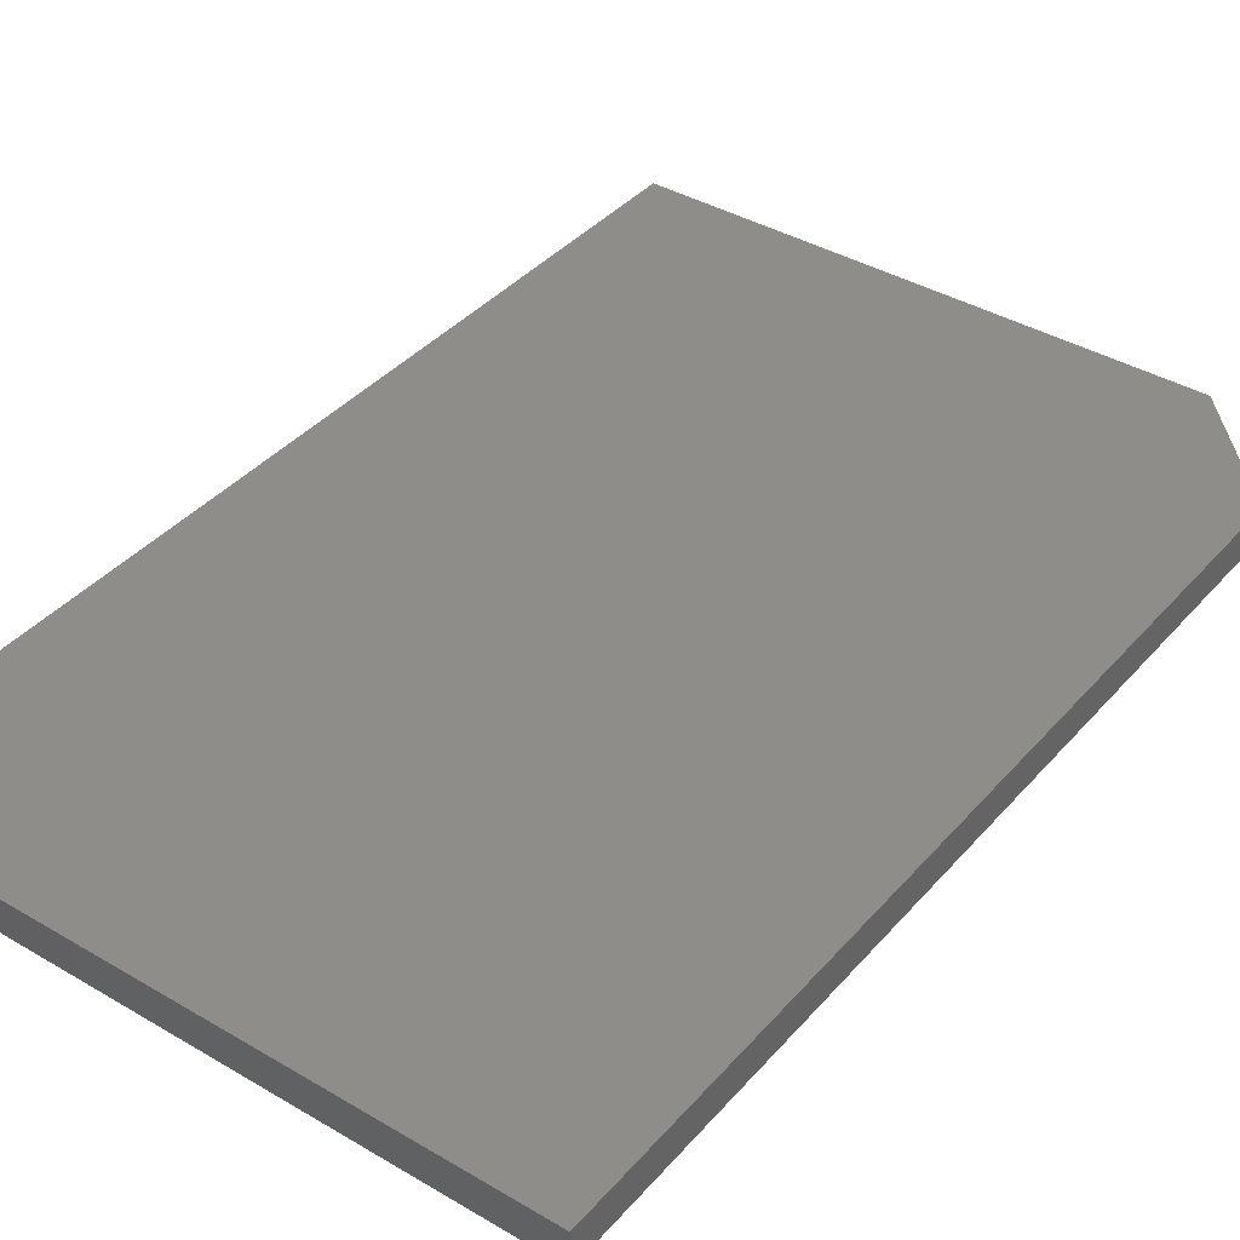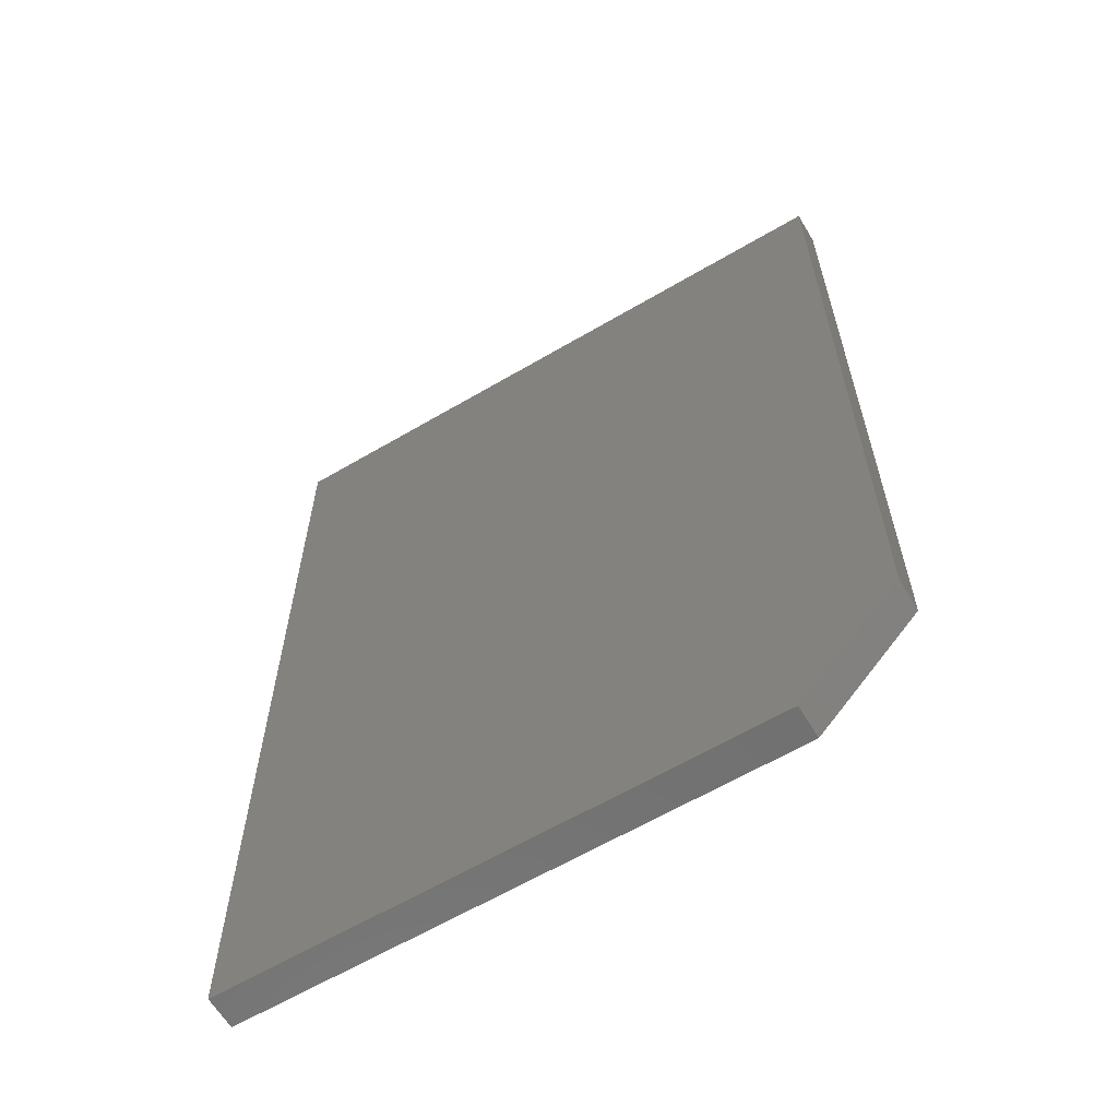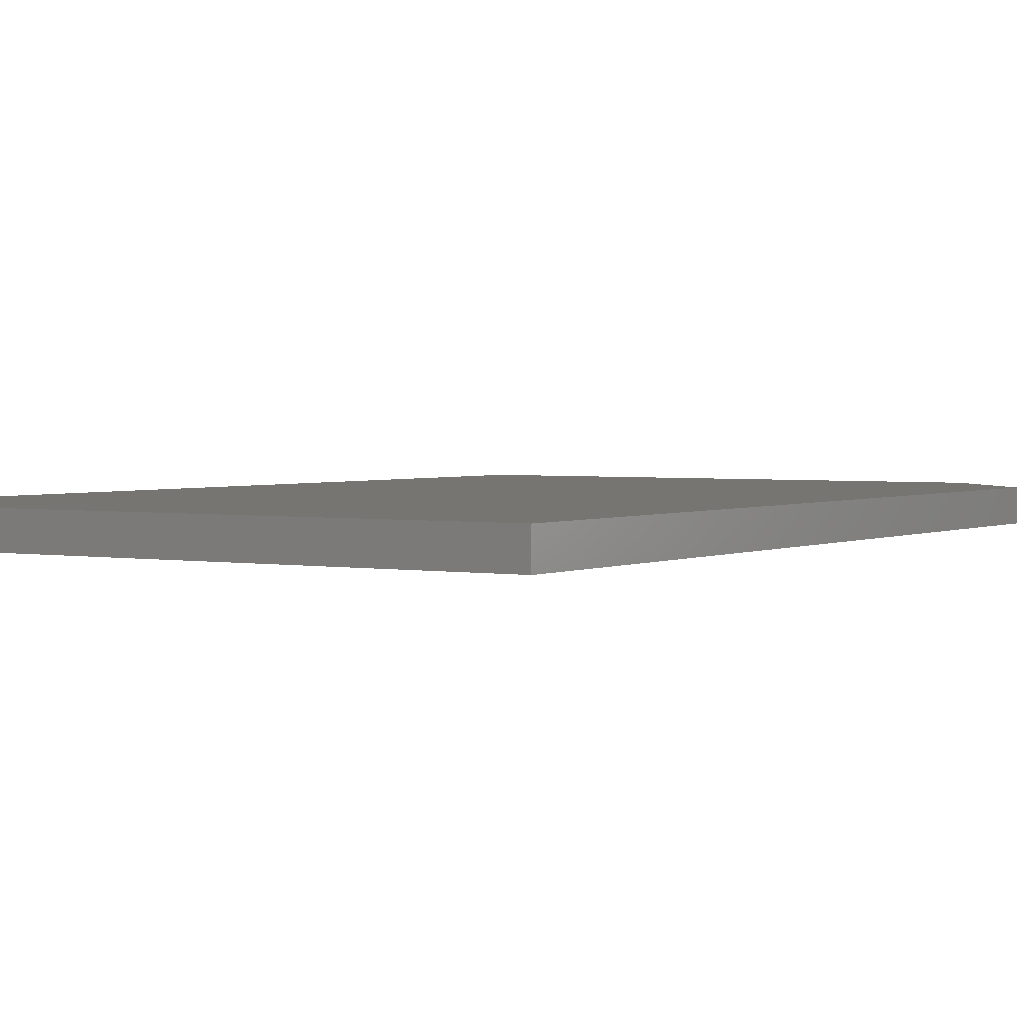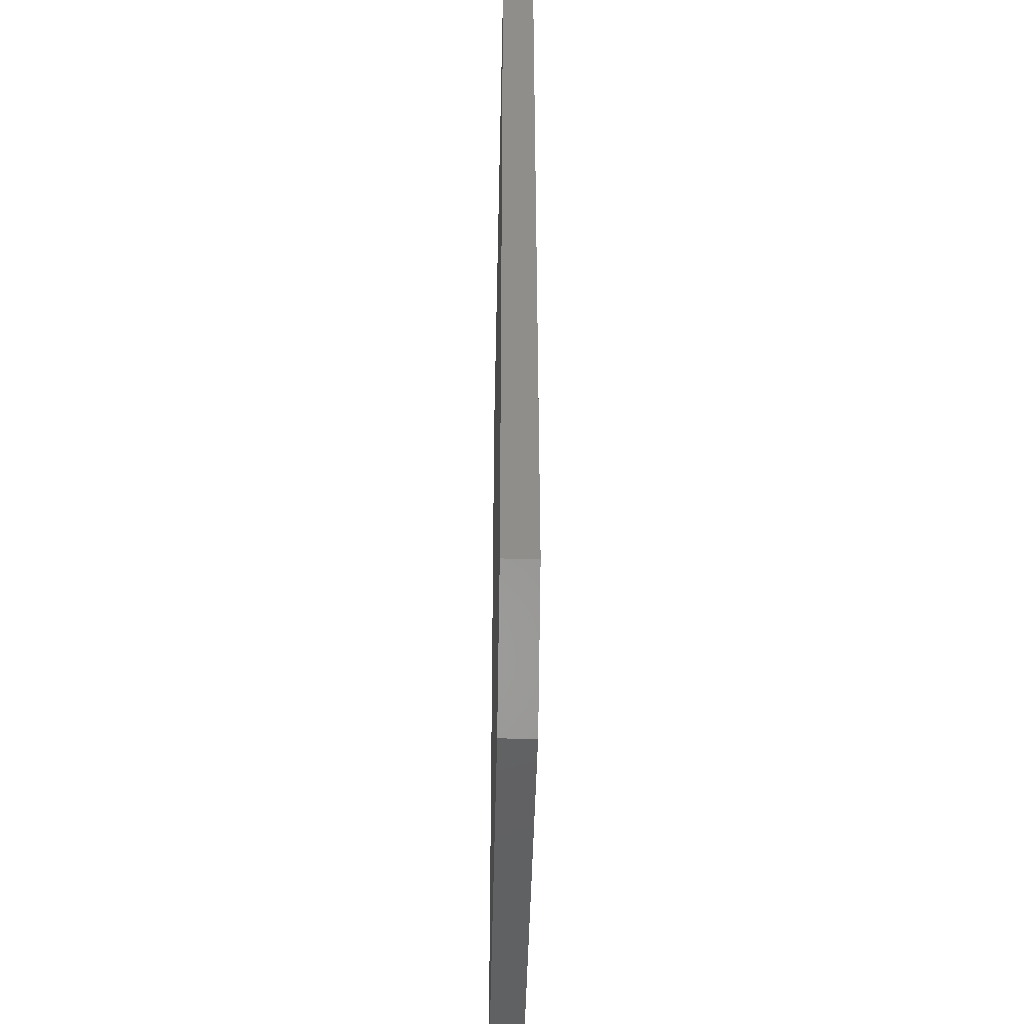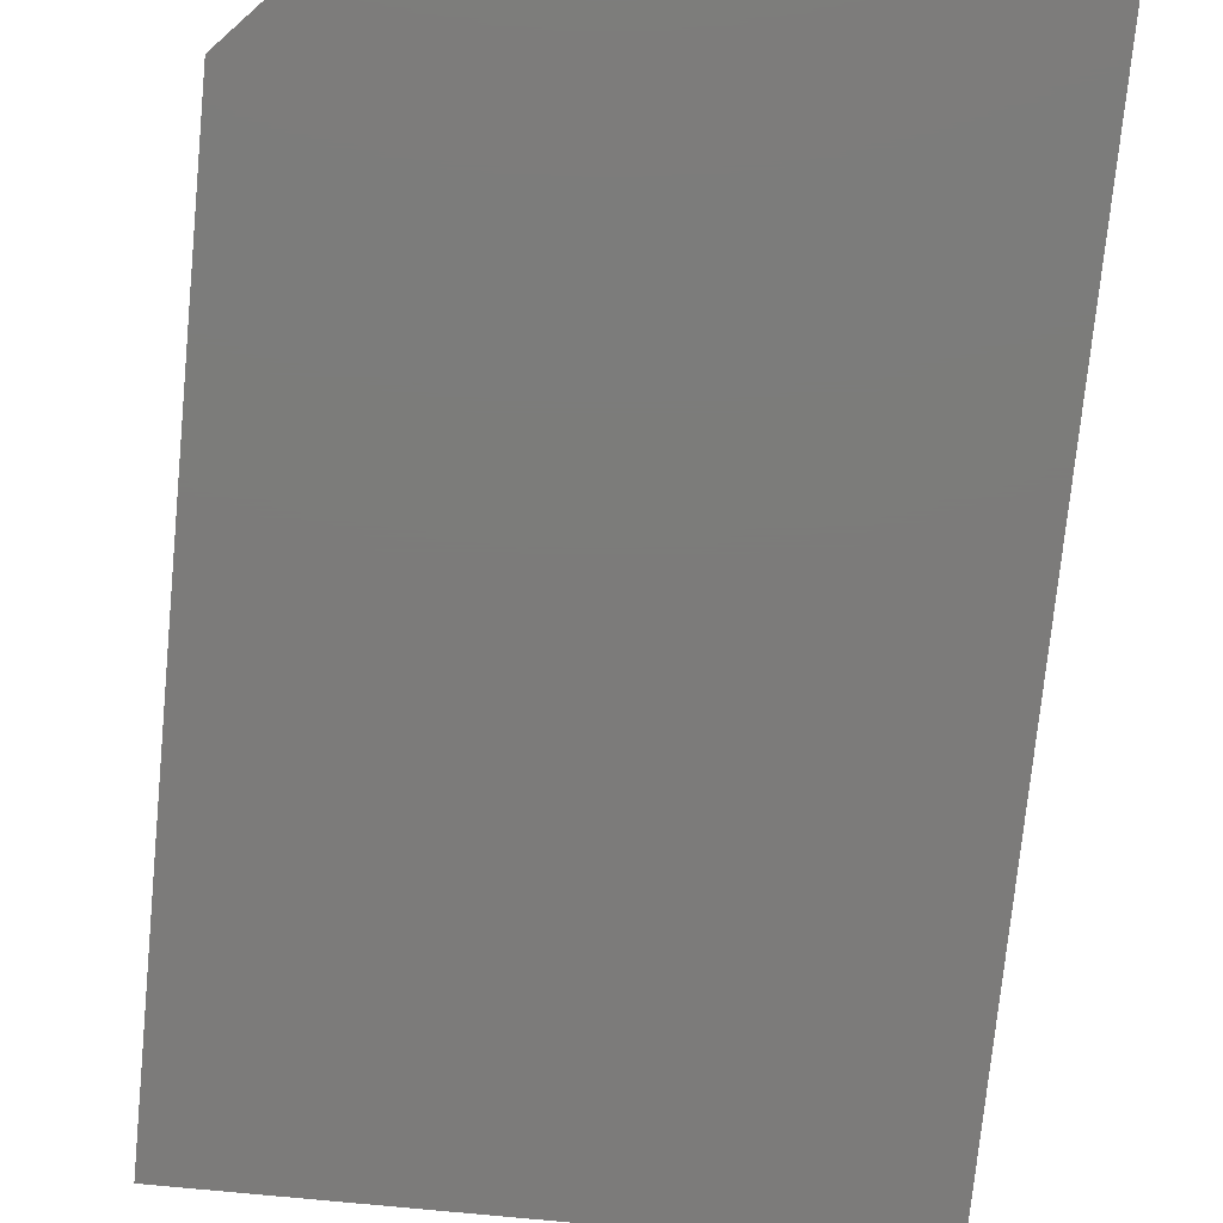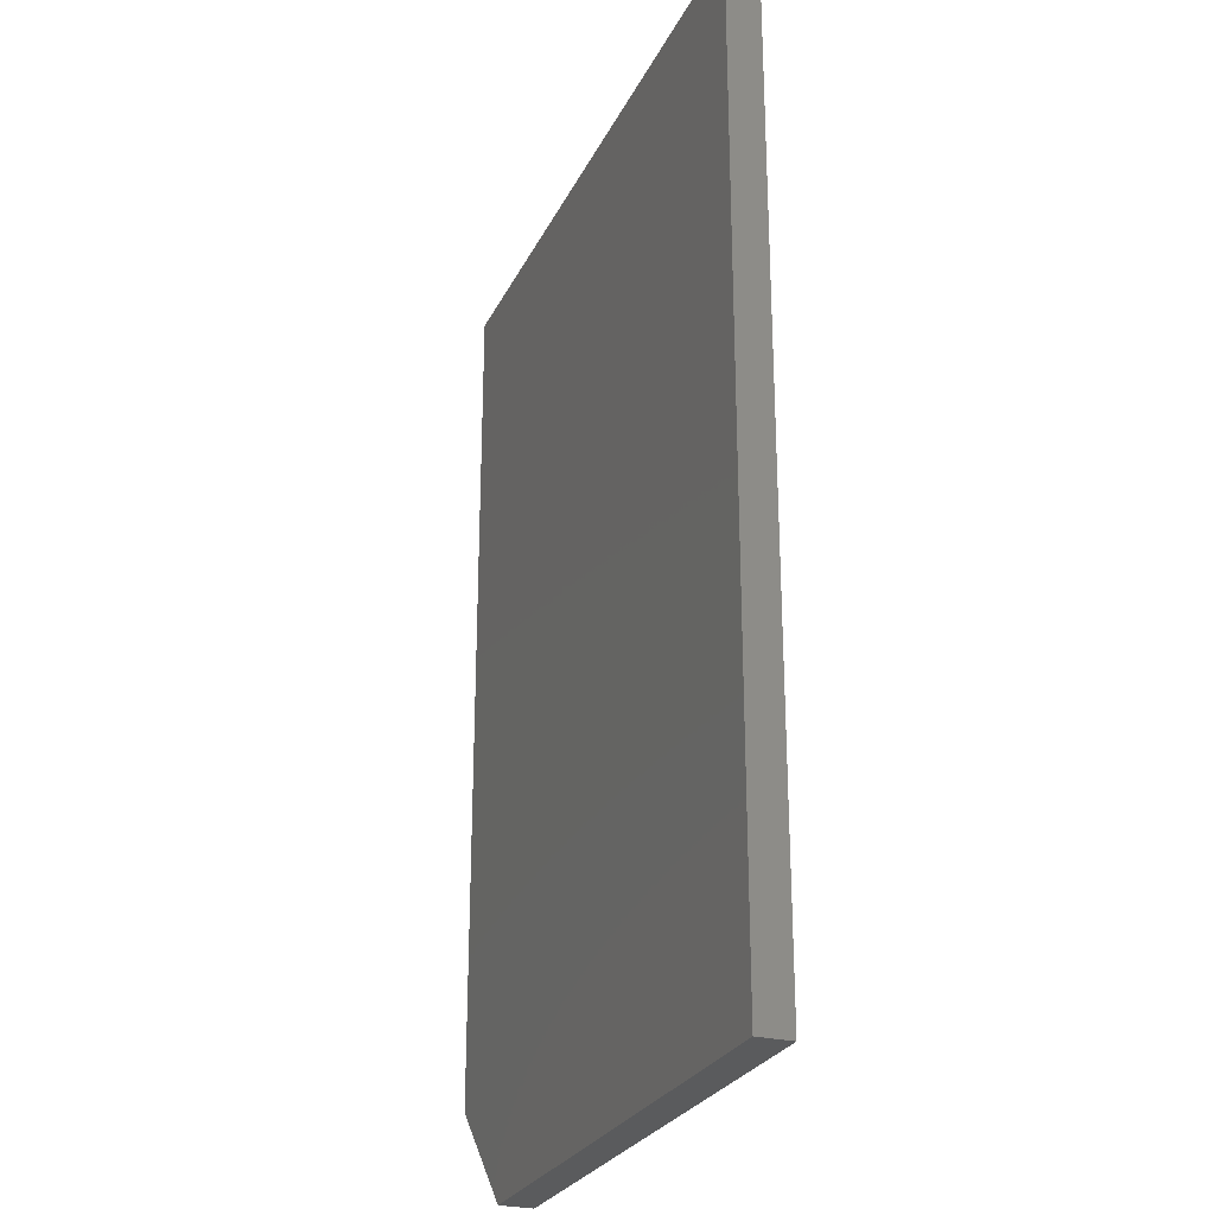
<metadata>
{"format":"stl","ext":"stl","renderer":"f3d","projection":"perspective","resolution":1024,"background":"white","views":[{"elev":39.1,"azim":36.4,"up":"+Y"},{"elev":-62.5,"azim":30.8,"up":"+Z"},{"elev":2.4,"azim":32.3,"up":"+Y"},{"elev":-45.1,"azim":88.8,"up":"+Z"},{"elev":-75.0,"azim":174.4,"up":"+Y"},{"elev":-26.4,"azim":-111.3,"up":"+Z"}]}
</metadata>
<code>
# stl→obj: 10 verts, 16 faces
v -0.003947 -0.03906 0.5938
v -0.75 -0.03906 0.5938
v -0.003947 -0.03906 -0.4062
v -0.75 -0.03906 -0.5312
v -0.1211 -0.03906 -0.5312
v -0.1211 6.982e-17 -0.5312
v -0.75 0 -0.5312
v -0.003947 9.671e-17 -0.4062
v -0.75 1.249e-16 0.5938
v -0.003947 2.077e-16 0.5938
f 1 2 3
f 3 2 4
f 3 4 5
f 6 7 8
f 8 7 9
f 8 9 10
f 3 8 1
f 1 8 10
f 4 7 5
f 5 7 6
f 3 5 8
f 8 5 6
f 2 9 4
f 4 9 7
f 1 10 2
f 2 10 9

</code>
